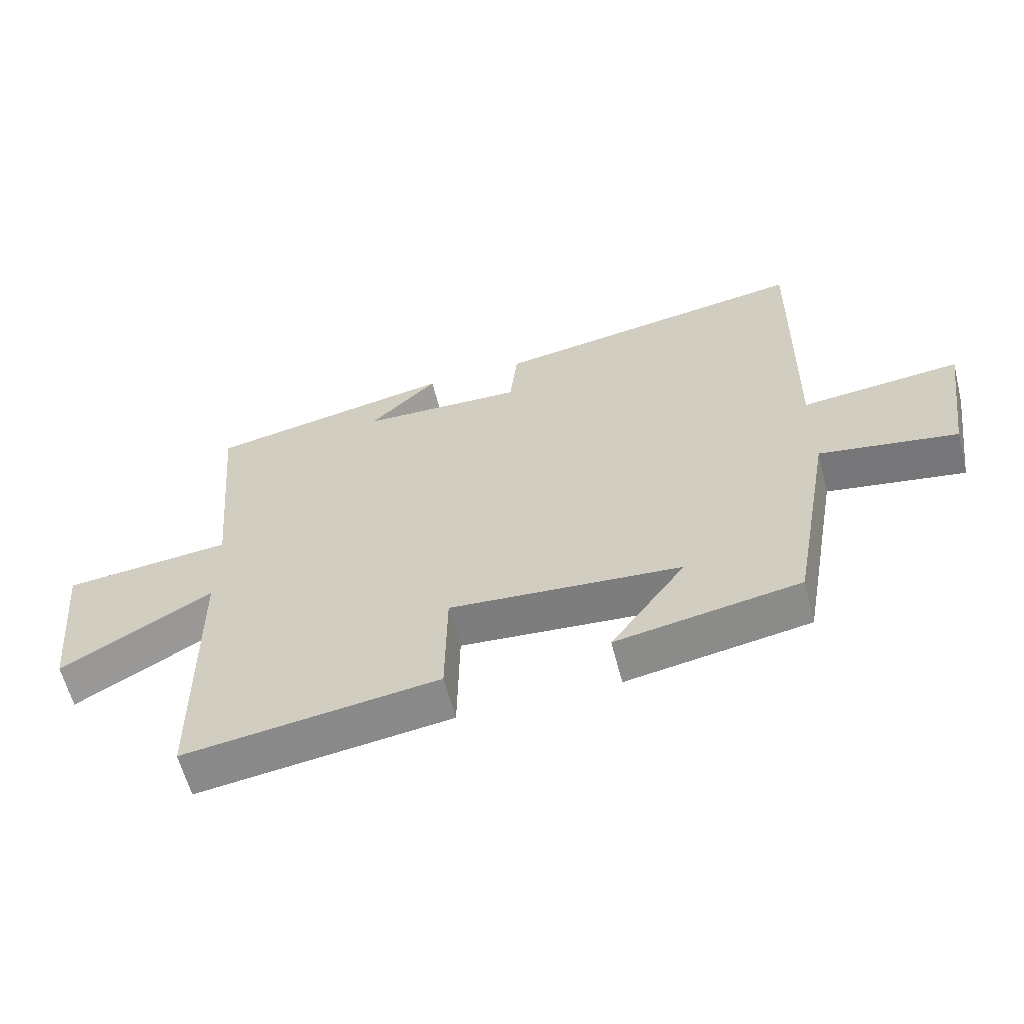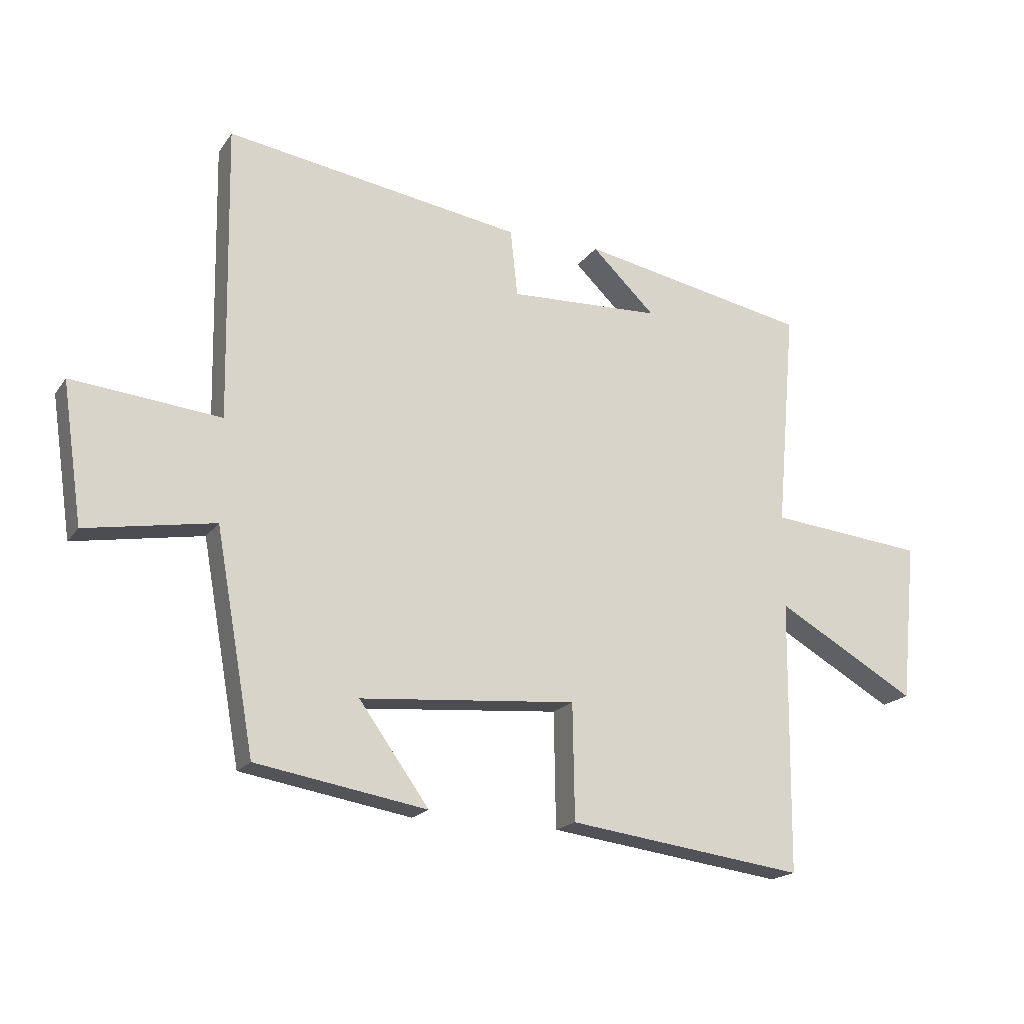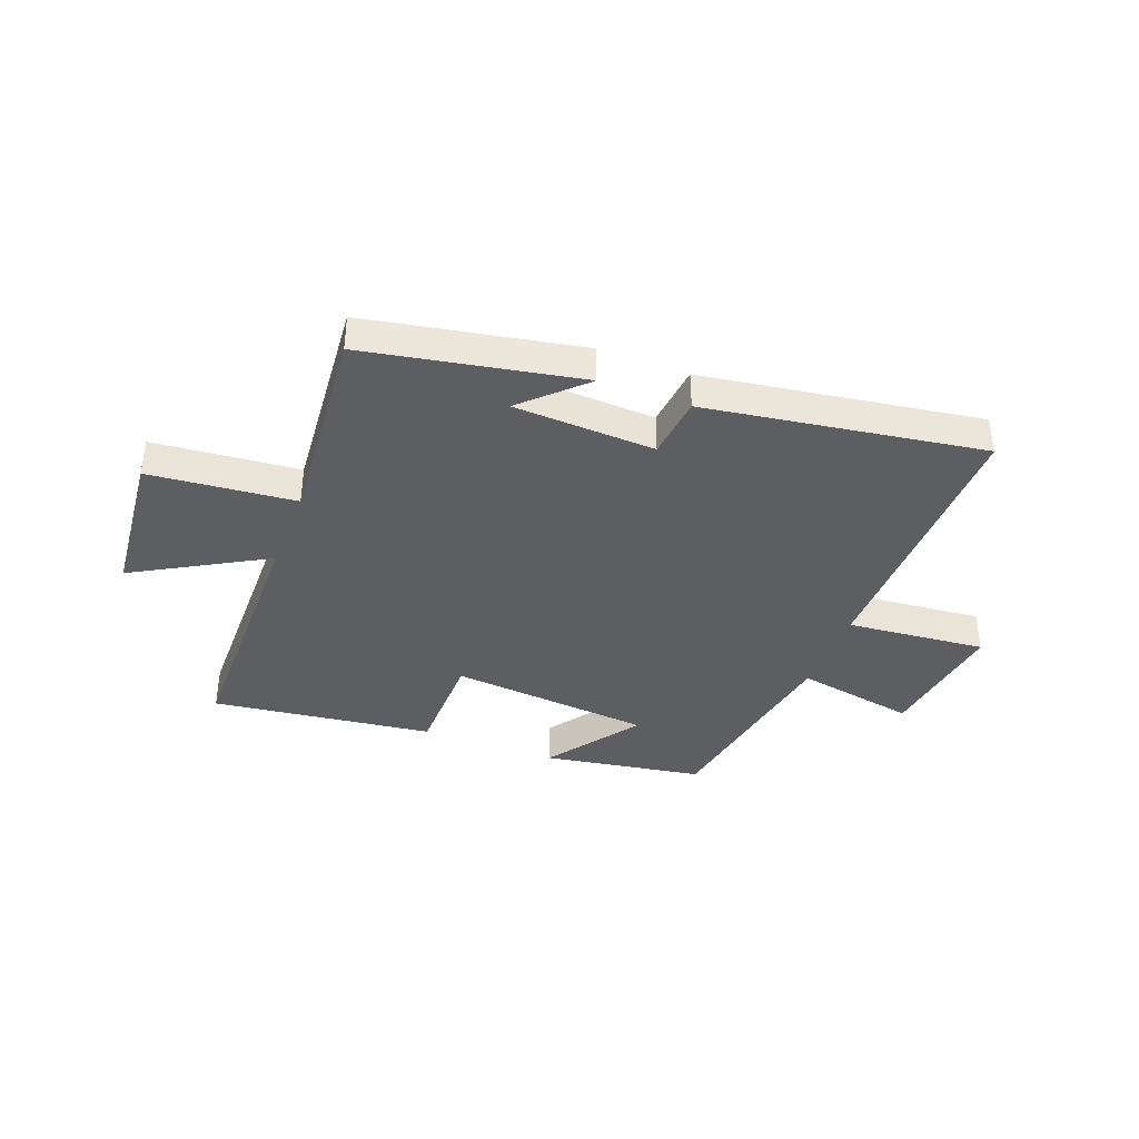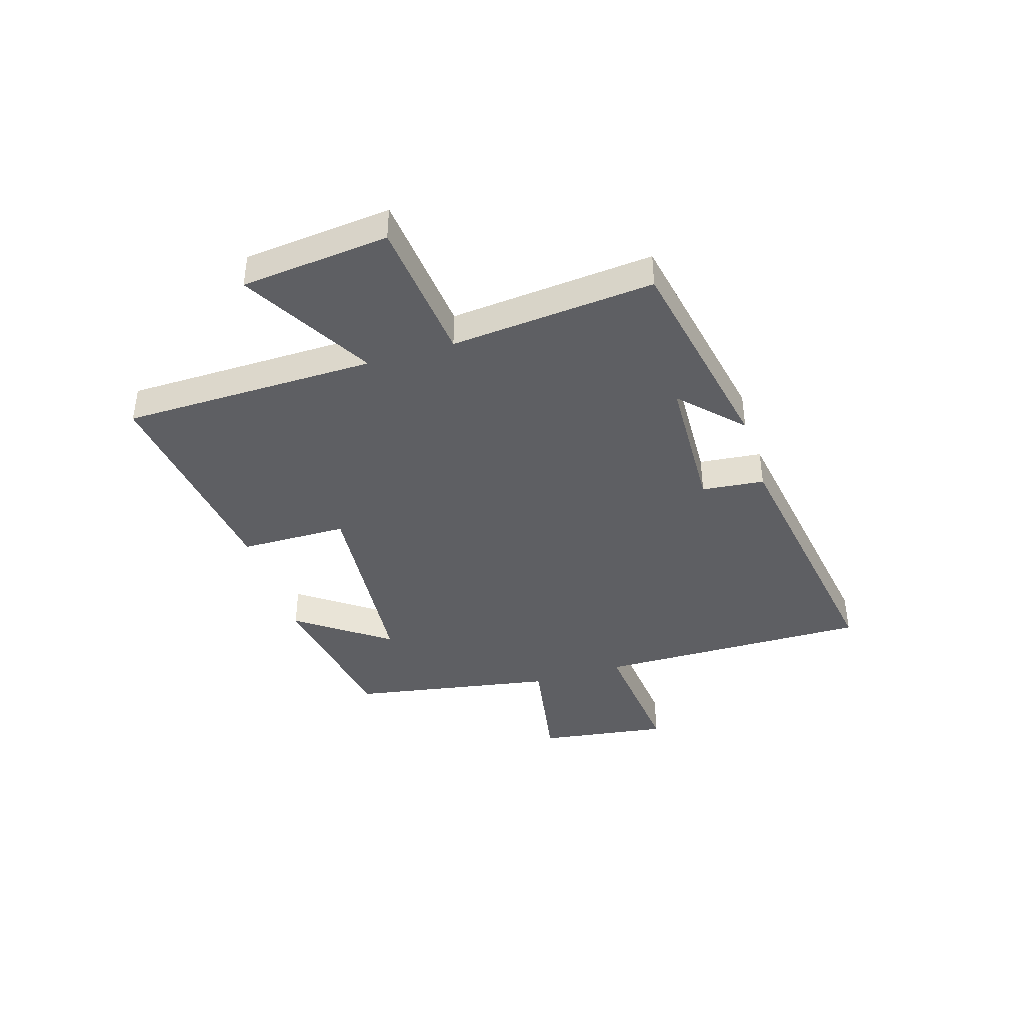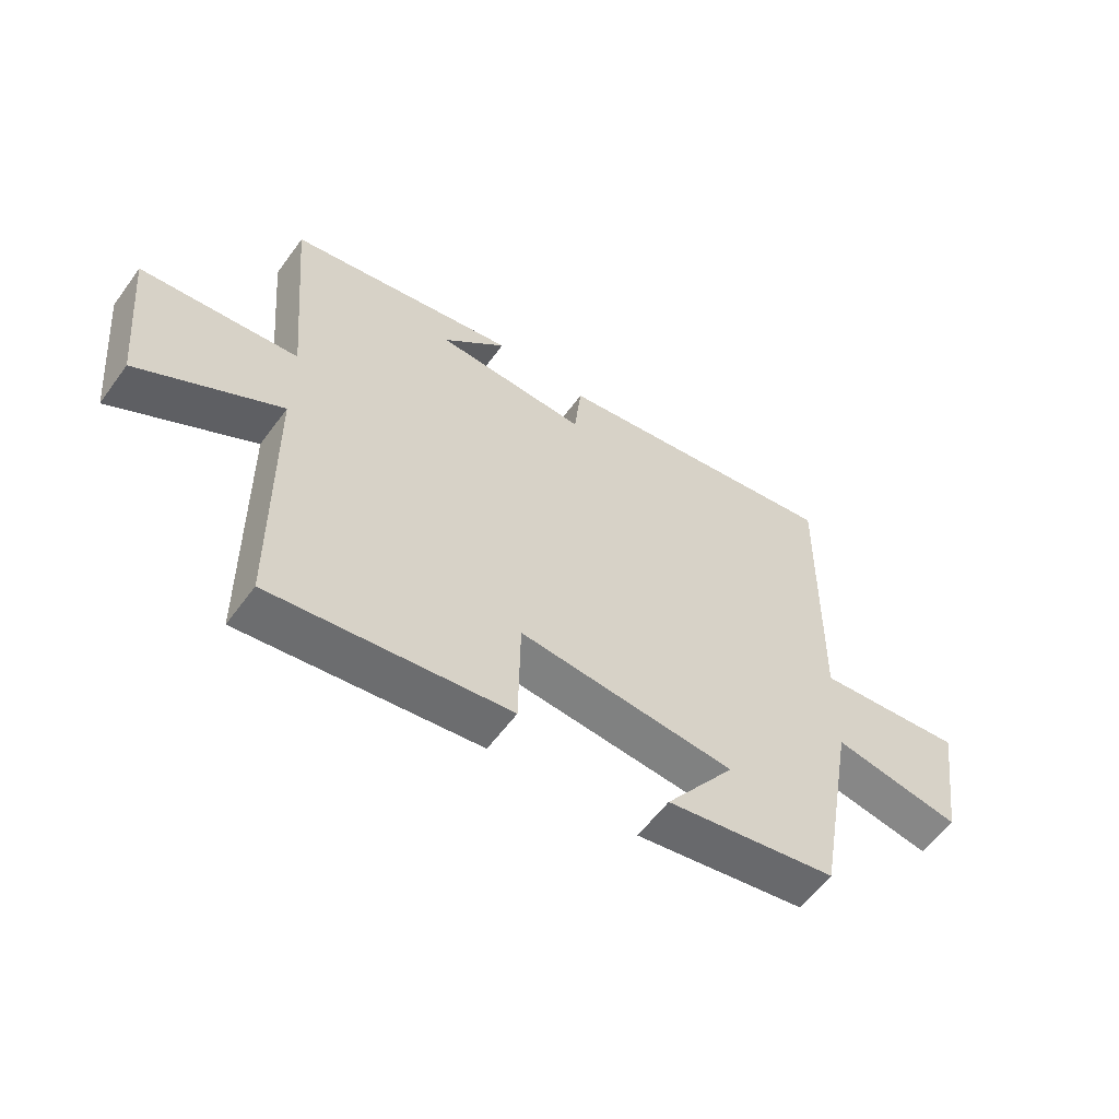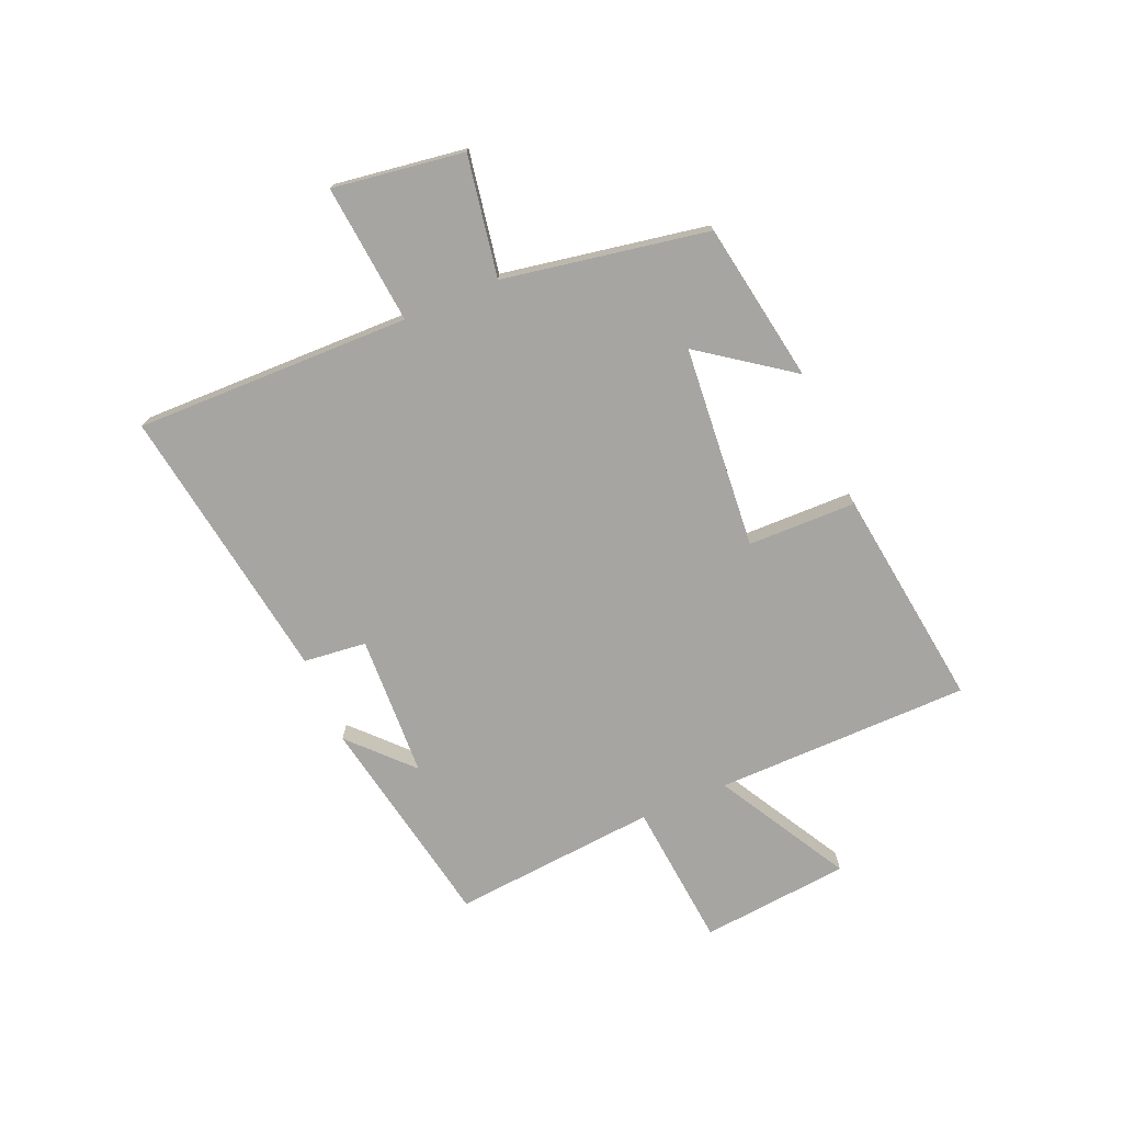
<metadata>
{"format":"obj","ext":"obj","renderer":"f3d","projection":"perspective","resolution":1024,"background":"white","views":[{"elev":-60.9,"azim":14.4,"up":"+Z"},{"elev":-18.6,"azim":155.8,"up":"+Z"},{"elev":-39.1,"azim":-21.0,"up":"+Y"},{"elev":-40.8,"azim":-72.7,"up":"+Y"},{"elev":-58.0,"azim":-35.8,"up":"+Z"},{"elev":-73.8,"azim":113.0,"up":"+Y"}]}
</metadata>
<code>
v -0.532 0.07 0.426
v -0.148 0.07 0.5
v -0.254 0.07 0.398
v 0 0.07 0.388
v 0.012 0.07 0.5
v 0.508 0.07 0.578
v 0.5 0.07 0.086
v 0.749 0.07 0.111
v 0.715 0.07 -0.123
v 0.5 0.07 -0.086
v 0.435 0.07 -0.451
v 0.149 0.07 -0.5
v 0.266 0.07 -0.337
v -0.096 0.07 -0.307
v -0.099 0.07 -0.5
v -0.495 0.07 -0.553
v -0.5 0.07 -0.098
v -0.735 0.07 -0.232
v -0.761 0.07 0.034
v -0.5 0.07 0.06
v -0.532 0 0.426
v -0.148 0 0.5
v -0.254 0 0.398
v 0 0 0.388
v 0.012 0 0.5
v 0.508 0 0.578
v 0.5 0 0.086
v 0.749 0 0.111
v 0.715 0 -0.123
v 0.5 0 -0.086
v 0.435 0 -0.451
v 0.149 0 -0.5
v 0.266 0 -0.337
v -0.096 0 -0.307
v -0.099 0 -0.5
v -0.495 0 -0.553
v -0.5 0 -0.098
v -0.735 0 -0.232
v -0.761 0 0.034
v -0.5 0 0.06
f 17 18 19 20
f 15 16 17 20
f 14 15 20 1
f 13 14 1
f 10 11 12 13
f 10 13 1
f 7 8 9 10
f 7 10 1
f 4 5 6 7
f 3 4 7
f 3 7 1
f 1 2 3
f 40 39 38 37
f 40 37 36 35
f 21 40 35 34
f 21 34 33
f 33 32 31 30
f 21 33 30
f 30 29 28 27
f 21 30 27
f 27 26 25 24
f 27 24 23
f 21 27 23
f 23 22 21
f 1 21 22 2
f 2 22 23 3
f 3 23 24 4
f 4 24 25 5
f 5 25 26 6
f 6 26 27 7
f 7 27 28 8
f 8 28 29 9
f 9 29 30 10
f 10 30 31 11
f 11 31 32 12
f 12 32 33 13
f 13 33 34 14
f 14 34 35 15
f 15 35 36 16
f 16 36 37 17
f 17 37 38 18
f 18 38 39 19
f 19 39 40 20
f 20 40 21 1

</code>
